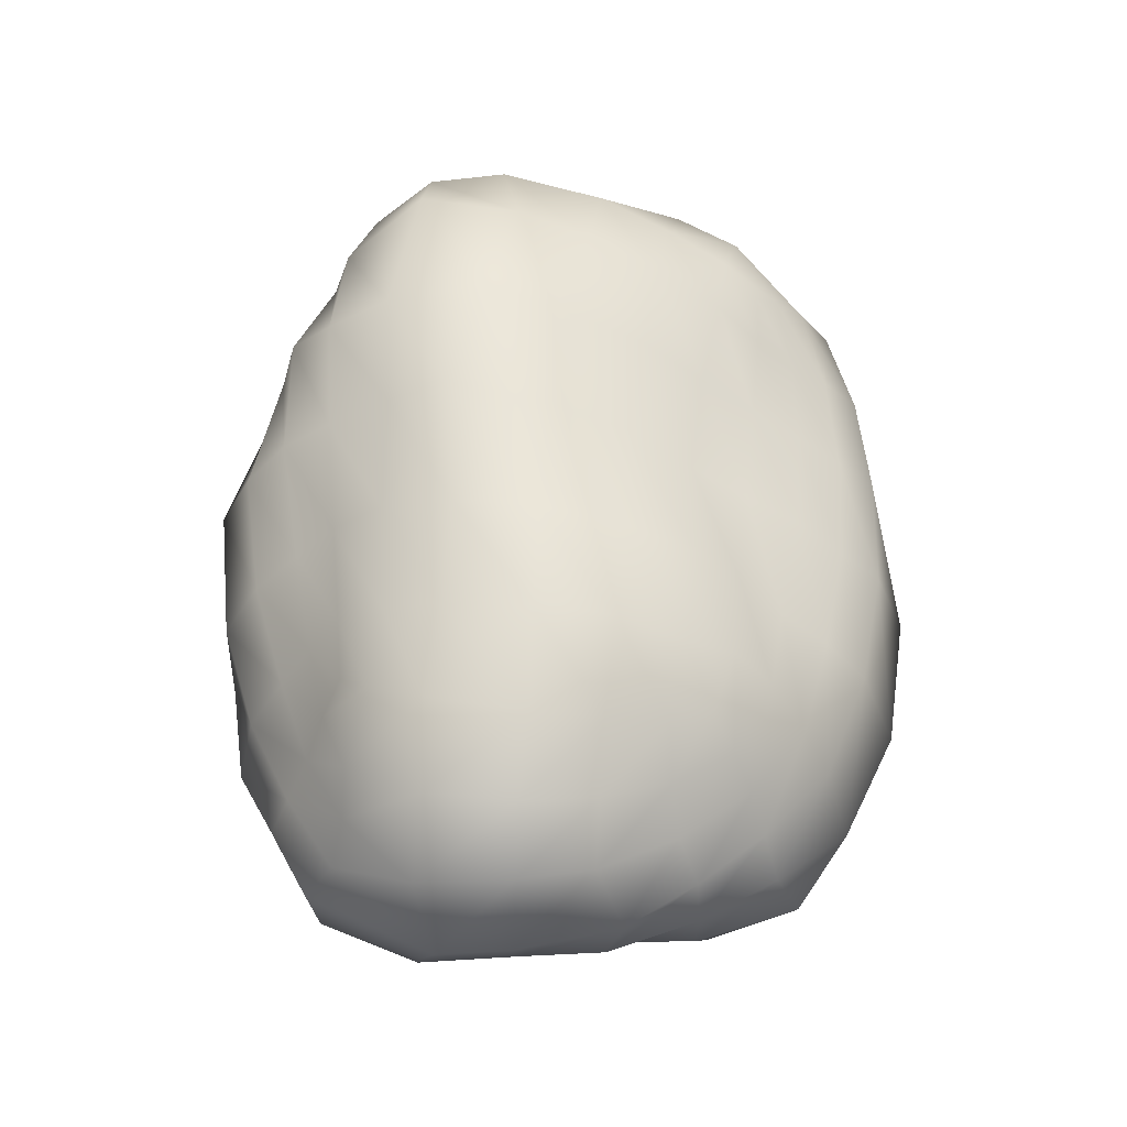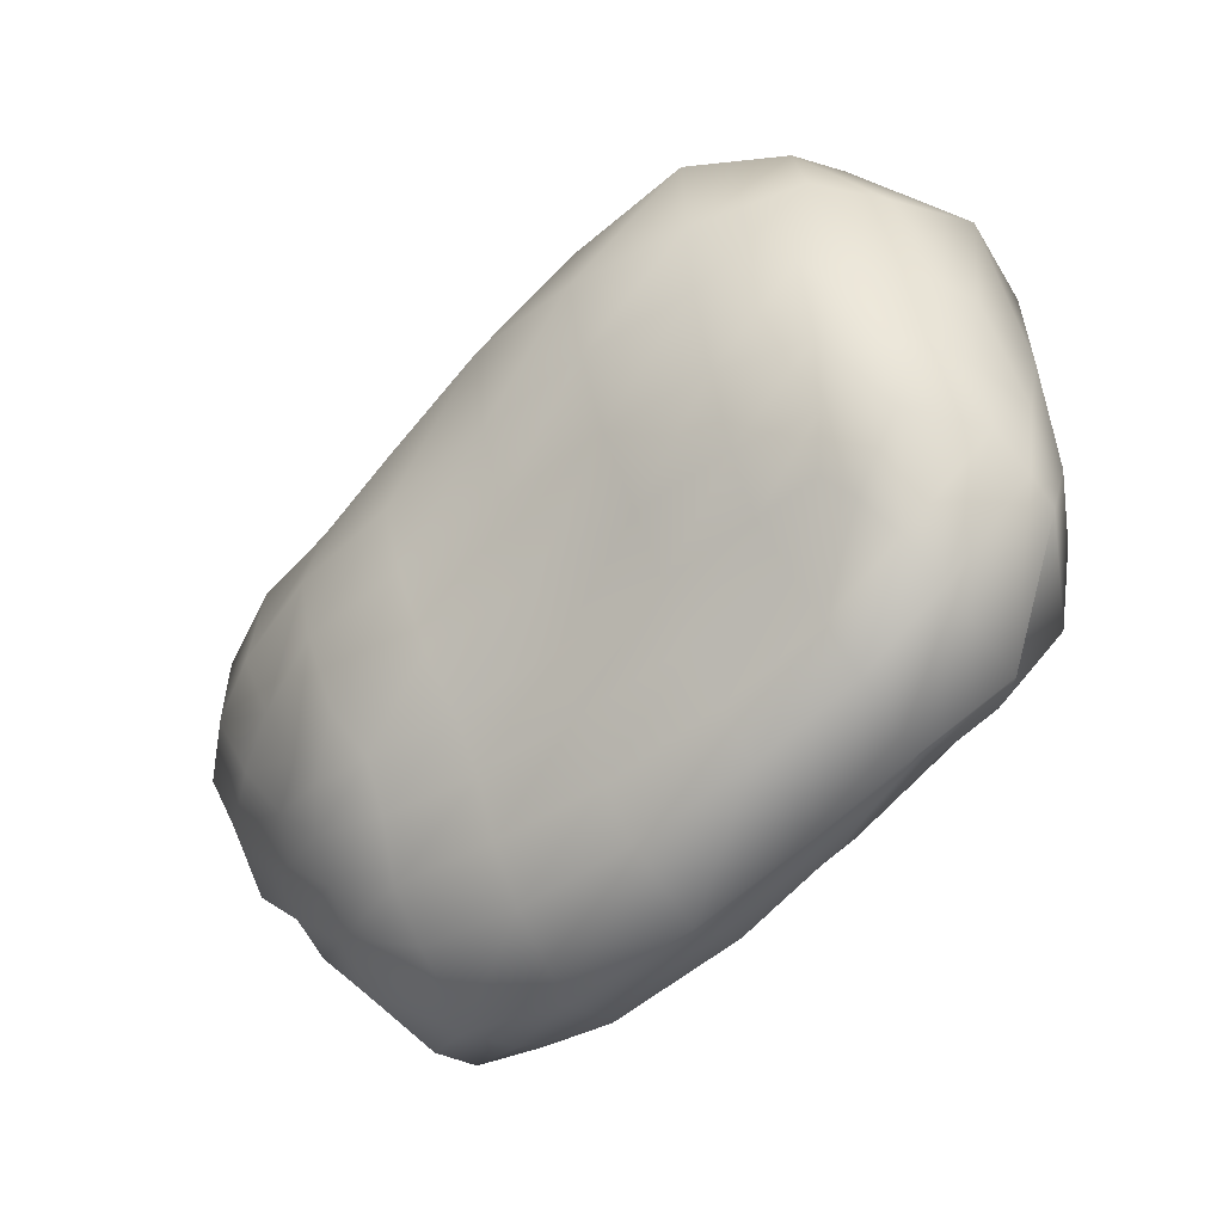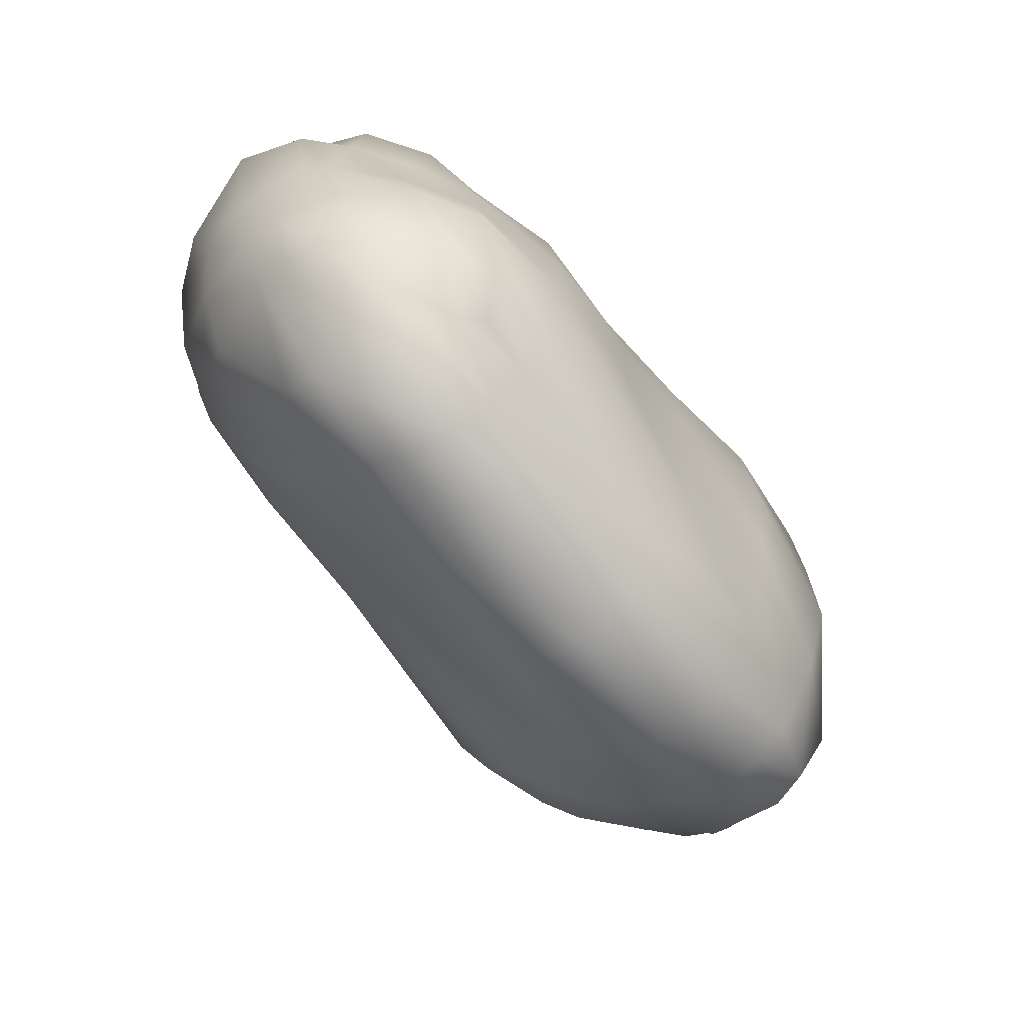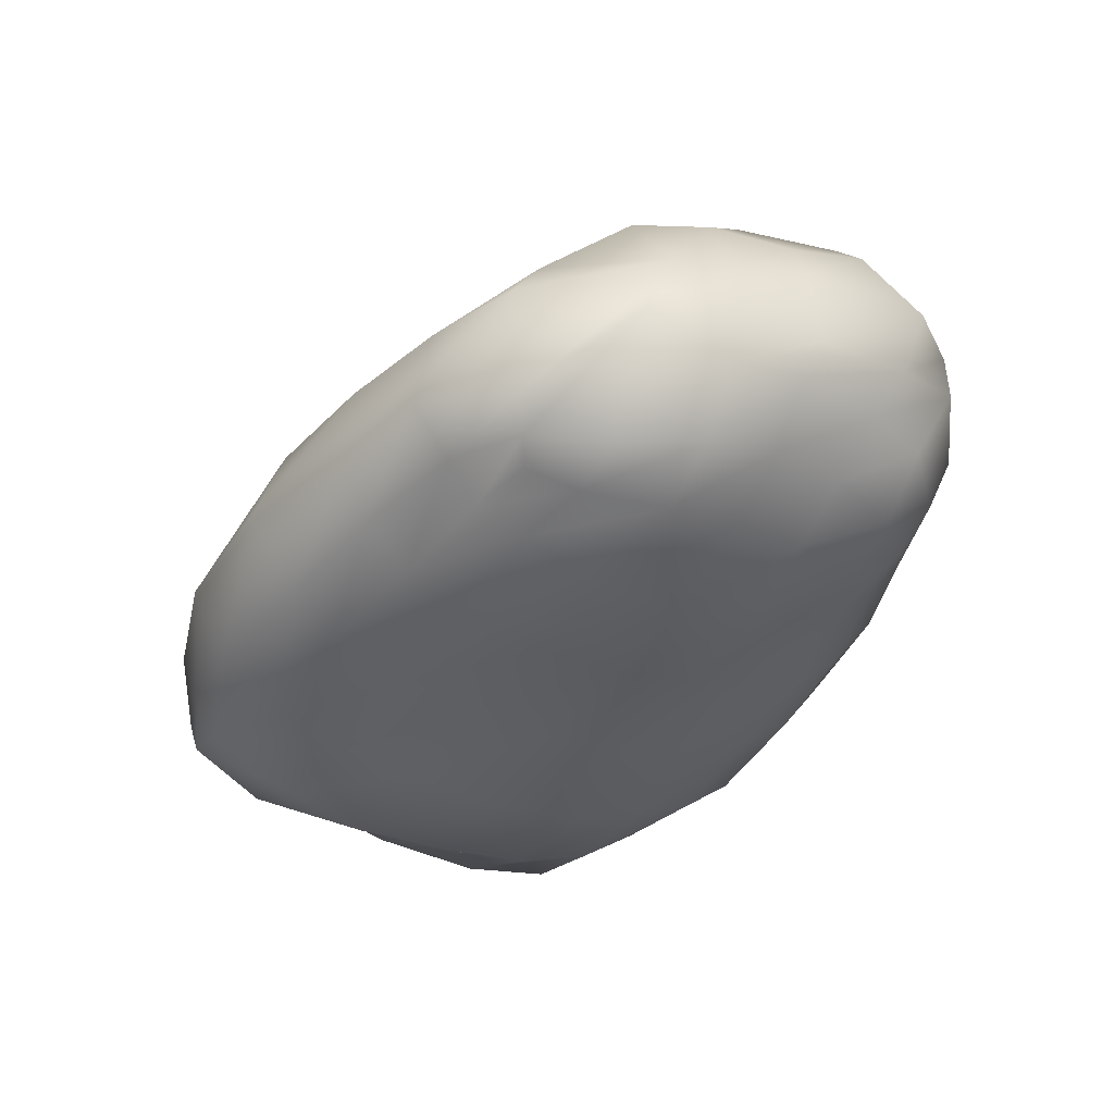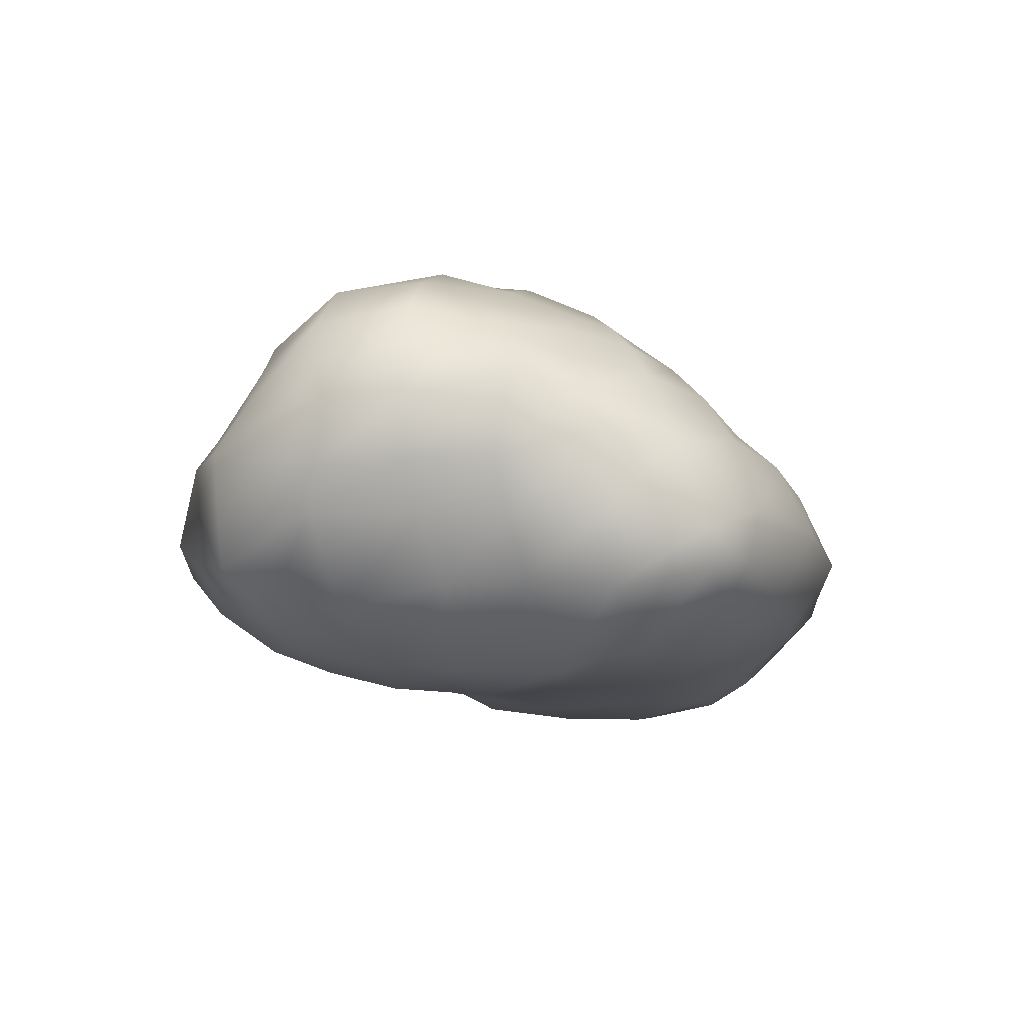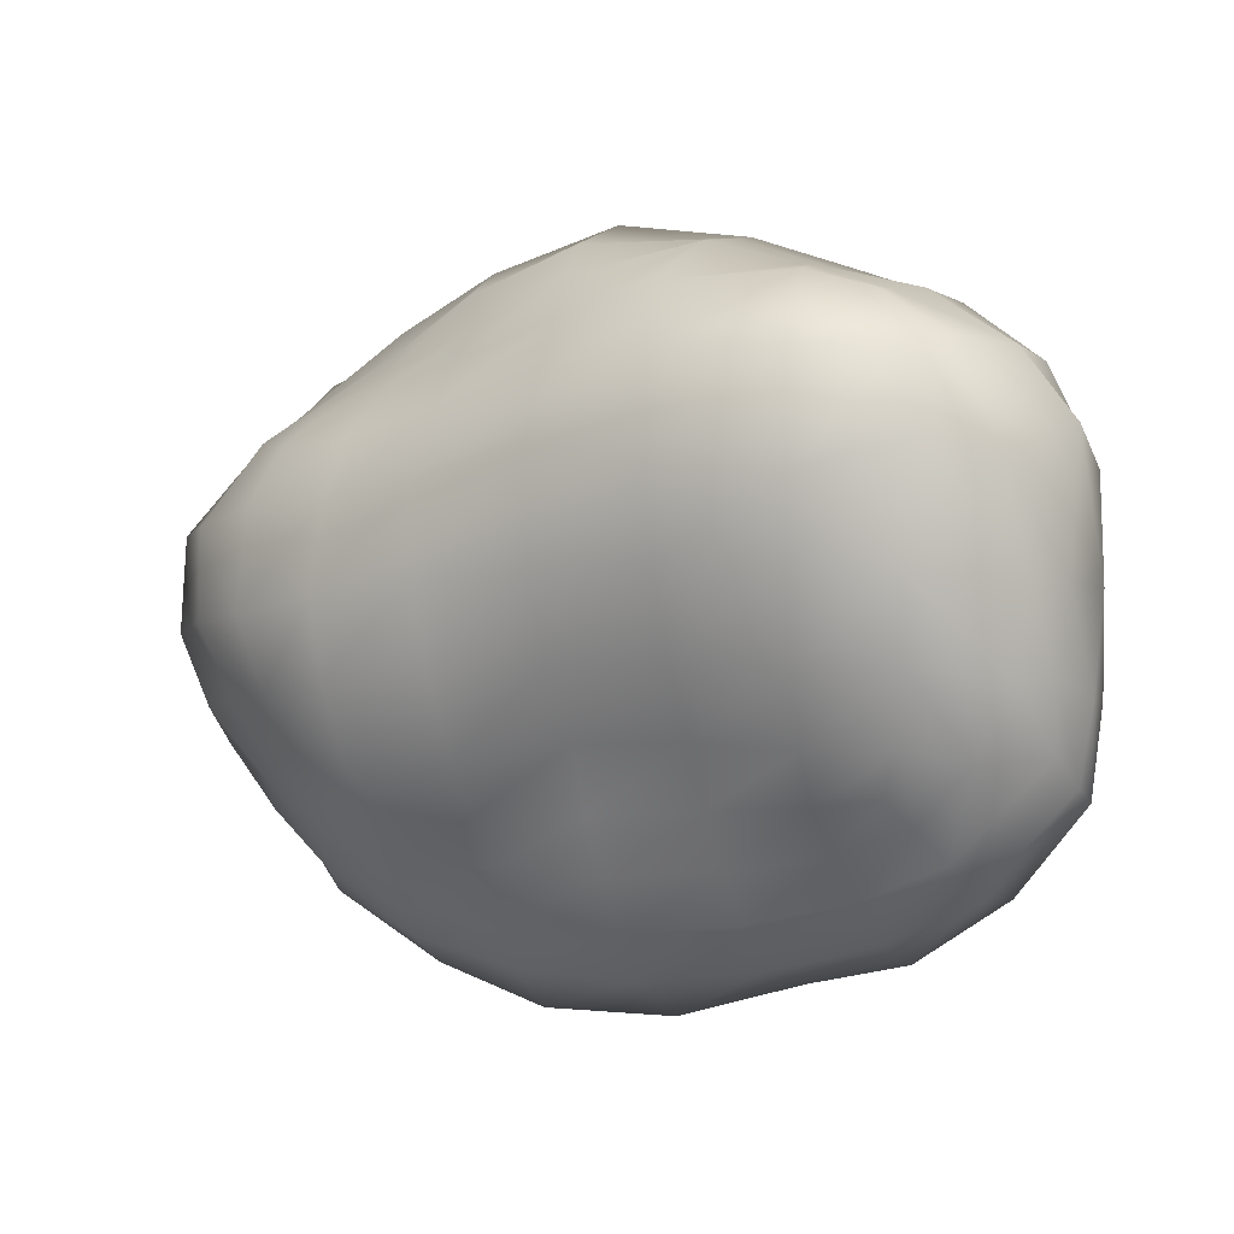
<metadata>
{"format":"obj","ext":"obj","renderer":"f3d","projection":"perspective","resolution":1024,"background":"white","views":[{"elev":50.6,"azim":95.8,"up":"+Y"},{"elev":-53.5,"azim":-143.2,"up":"+Z"},{"elev":-61.0,"azim":-60.6,"up":"+Z"},{"elev":-32.3,"azim":-122.5,"up":"+Y"},{"elev":-19.4,"azim":103.6,"up":"+Y"},{"elev":-7.3,"azim":-154.7,"up":"+Z"}]}
</metadata>
<code>
v  -1.501 -1.027 0.9883
v  -1.478 -0.8568 1.367
v  -1.919 -0.8214 1.292
v  -2.056 -0.9149 0.9634
v  -0.7772 -1.186 1.047
v  -0.8037 -1.069 1.478
v  0.0532 -1.339 1.127
v  0.0355 -1.174 1.617
v  0.8755 -1.556 1.188
v  0.8355 -1.345 1.67
v  1.658 -1.576 1.218
v  1.622 -1.302 1.647
v  2.27 -1.497 1.209
v  2.079 -1.268 1.582
v  -1.57 -1.287 0.5112
v  -2.216 -1.004 0.4517
v  -0.8011 -1.357 0.5162
v  0.0319 -1.516 0.5681
v  0.8739 -1.713 0.6636
v  1.696 -1.744 0.6517
v  2.406 -1.54 0.6218
v  -1.59 -1.403 -0.1431
v  -2.32 -1.085 -0.144
v  -0.8283 -1.5 -0.1288
v  0.0313 -1.596 -0.0916
v  0.8609 -1.803 -0.0645
v  1.696 -1.815 -0.0015
v  2.5 -1.442 -0.1526
v  -1.639 -1.437 -0.7613
v  -2.398 -1.236 -0.7568
v  -0.8414 -1.506 -0.7428
v  0.0191 -1.567 -0.7426
v  0.8596 -1.76 -0.7524
v  1.629 -1.875 -0.7842
v  2.364 -1.385 -0.7312
v  -1.675 -1.295 -1.42
v  -2.21 -1.2 -1.323
v  -0.869 -1.497 -1.357
v  -0.0122 -1.548 -1.346
v  0.8419 -1.694 -1.339
v  1.602 -1.721 -1.401
v  2.308 -1.478 -1.333
v  -1.601 -1.107 -1.716
v  -2.066 -1.062 -1.651
v  -0.8877 -1.275 -1.821
v  -0.0511 -1.386 -1.9
v  0.8338 -1.561 -1.866
v  1.623 -1.418 -1.994
v  2.085 -1.327 -1.958
v  -1.844 1.741 1.194
v  -2.442 1.378 1.22
v  -2.18 1.156 1.616
v  -1.743 1.188 1.766
v  -0.9038 1.6 1.315
v  -0.8474 1.341 1.751
v  -0.1094 1.4 1.208
v  -0.0779 1.137 1.64
v  0.7208 1.215 1.138
v  0.7187 0.9385 1.493
v  1.443 1.05 1.044
v  1.396 0.7862 1.363
v  2.017 0.884 1.065
v  1.834 0.7044 1.286
v  -1.832 1.692 0.468
v  -2.549 1.412 0.6703
v  -0.9761 1.76 0.5728
v  -0.1321 1.63 0.7975
v  0.7628 1.424 0.6418
v  1.508 1.209 0.6067
v  2.167 1.05 0.6491
v  -1.766 1.555 -0.0507
v  -2.399 1.37 -0.0922
v  -0.9358 1.575 0.0227
v  -0.1032 1.497 0.0578
v  0.7584 1.403 0.0338
v  1.537 1.304 -0.002
v  2.227 1.07 -0.0478
v  -1.71 1.317 -0.5936
v  -2.331 1.148 -0.6103
v  -0.9267 1.34 -0.5281
v  -0.1052 1.281 -0.4997
v  0.7255 1.255 -0.5076
v  1.494 1.22 -0.5368
v  2.113 0.9191 -0.5471
v  -1.636 1.046 -1.056
v  -2.207 0.9672 -1.061
v  -0.9133 1.002 -0.98
v  -0.1084 0.9384 -0.9549
v  0.706 0.9762 -1.039
v  1.474 0.9576 -1.037
v  1.972 0.7487 -0.9653
v  -1.595 0.7547 -1.369
v  -2.045 0.7704 -1.339
v  -0.9003 0.7136 -1.369
v  -0.0933 0.6799 -1.366
v  0.6958 0.684 -1.366
v  1.352 0.7186 -1.359
v  1.831 0.676 -1.244
v  -1.549 -0.6397 1.625
v  -2.084 -0.6489 1.45
v  -0.8598 -0.8029 1.832
v  0.0225 -0.8979 2.022
v  0.9221 -1.03 2.096
v  1.688 -1.023 1.904
v  2.223 -1.063 1.736
v  -1.633 -0.3412 1.857
v  -2.287 -0.3358 1.581
v  -0.8959 -0.4058 2.156
v  -0.0434 -0.5691 2.268
v  0.9869 -0.7399 2.32
v  1.744 -0.7321 2.129
v  2.404 -0.3874 1.753
v  -1.693 0.0708 2.02
v  -2.352 0.0616 1.746
v  -0.9926 0.1501 2.295
v  -0.0144 0.0598 2.512
v  0.9518 -0.0318 2.315
v  1.694 -0.1149 2.003
v  2.293 -0.1308 1.636
v  -1.676 0.5221 1.933
v  -2.288 0.5683 1.731
v  -1.02 0.5004 2.198
v  0.0305 0.5841 2.263
v  0.8912 0.4132 2.06
v  1.559 0.2098 1.778
v  2.16 0.1771 1.496
v  -1.67 0.8895 1.871
v  -2.204 0.9346 1.645
v  -0.9956 0.9509 2.076
v  -0.0534 0.888 1.984
v  0.745 0.6324 1.775
v  1.452 0.4993 1.575
v  2 0.4819 1.392
v  2.601 -1.229 1.442
v  2.978 -0.9925 0.6736
v  2.78 -1.024 -0.0431
v  2.665 -1.021 -0.6523
v  2.568 -1.067 -1.244
v  2.226 -1.072 -1.96
v  2.838 -0.4573 1.451
v  3.105 -0.7131 0.6154
v  3.031 -0.6956 -0.0276
v  2.945 -0.679 -0.6349
v  2.747 -0.4922 -1.258
v  2.37 -0.4912 -1.777
v  2.808 -0.112 1.241
v  3.289 -0.3124 0.4908
v  3.201 -0.322 -0.0271
v  3.054 -0.143 -0.7654
v  2.676 -0.1378 -1.23
v  2.235 -0.1495 -1.661
v  2.644 0.2385 1.171
v  3.136 0.3216 0.6256
v  3.101 0.4217 -0.0552
v  2.92 0.3284 -0.5575
v  2.521 0.167 -1.082
v  2.103 0.1696 -1.544
v  2.405 0.5149 1.18
v  2.727 0.7632 0.6014
v  2.727 0.7704 -0.0312
v  2.551 0.6244 -0.5465
v  2.303 0.4909 -1.007
v  1.987 0.4482 -1.404
v  1.64 -1.182 -2.174
v  0.9453 -1.264 -2.301
v  -0.0908 -1.179 -2.27
v  -0.918 -1.02 -2.163
v  -1.648 -0.875 -1.971
v  -2.207 -0.9318 -1.747
v  1.75 -0.8077 -2.266
v  0.9141 -0.7479 -2.568
v  -0.0891 -0.673 -2.617
v  -0.997 -0.6652 -2.406
v  -1.734 -0.5947 -2.285
v  -2.352 -0.752 -1.879
v  1.631 -0.2109 -2.086
v  0.8192 -0.1481 -2.311
v  -0.0658 -0.0947 -2.39
v  -0.9571 -0.0608 -2.326
v  -1.737 -0.0135 -2.17
v  -2.365 0.06 -1.92
v  1.563 0.1517 -1.886
v  0.7778 0.1543 -2.013
v  -0.0579 0.1661 -2.094
v  -0.9248 0.2066 -2.047
v  -1.692 0.257 -1.913
v  -2.312 0.3642 -1.699
v  1.409 0.4728 -1.632
v  0.7228 0.3905 -1.675
v  -0.0799 0.455 -1.751
v  -0.9067 0.4659 -1.722
v  -1.638 0.5011 -1.635
v  -2.184 0.6067 -1.496
v  -2.578 -1.05 -1.303
v  -2.78 -0.924 -0.7147
v  -2.714 -0.757 -0.1262
v  -2.619 -0.7136 0.4716
v  -2.46 -0.7636 1.017
v  -3 -0.25 -1.324
v  -3.032 -0.4539 -0.688
v  -3.064 -0.3467 -0.1146
v  -2.966 -0.3849 0.5005
v  -2.859 -0.4261 0.9857
v  -3 -0.004 -1.249
v  -3.113 0.0452 -0.7198
v  -3.152 -0.0989 -0.0431
v  -3.151 -0.0602 0.6622
v  -2.898 0.1482 1.306
v  -2.949 0.2828 -1.083
v  -3.001 0.4088 -0.6365
v  -3.106 0.4824 -0.0747
v  -3.185 0.4739 0.8503
v  -2.838 0.5193 1.341
v  -2.602 0.7833 -1.147
v  -2.844 0.8053 -0.6772
v  -2.96 0.804 -0.0722
v  -2.902 1.057 0.596
v  -2.638 1.038 1.3
g stone_01
f 1 2 3 4
f 5 6 2 1
f 7 8 6 5
f 9 10 8 7
f 11 12 10 9
f 13 14 12 11
f 15 1 4 16
f 17 5 1 15
f 18 7 5 17
f 19 9 7 18
f 20 11 9 19
f 21 13 11 20
f 22 15 16 23
f 24 17 15 22
f 25 18 17 24
f 26 19 18 25
f 27 20 19 26
f 28 21 20 27
f 29 22 23 30
f 31 24 22 29
f 32 25 24 31
f 33 26 25 32
f 34 27 26 33
f 35 28 27 34
f 36 29 30 37
f 38 31 29 36
f 39 32 31 38
f 40 33 32 39
f 41 34 33 40
f 42 35 34 41
f 43 36 37 44
f 45 38 36 43
f 46 39 38 45
f 47 40 39 46
f 48 41 40 47
f 49 42 41 48
f 50 51 52 53
f 54 50 53 55
f 56 54 55 57
f 58 56 57 59
f 60 58 59 61
f 62 60 61 63
f 64 65 51 50
f 66 64 50 54
f 67 66 54 56
f 68 67 56 58
f 69 68 58 60
f 70 69 60 62
f 71 72 65 64
f 73 71 64 66
f 74 73 66 67
f 75 74 67 68
f 76 75 68 69
f 77 76 69 70
f 78 79 72 71
f 80 78 71 73
f 81 80 73 74
f 82 81 74 75
f 83 82 75 76
f 84 83 76 77
f 85 86 79 78
f 87 85 78 80
f 88 87 80 81
f 89 88 81 82
f 90 89 82 83
f 91 90 83 84
f 92 93 86 85
f 94 92 85 87
f 95 94 87 88
f 96 95 88 89
f 97 96 89 90
f 98 97 90 91
f 99 100 3 2
f 101 99 2 6
f 102 101 6 8
f 103 102 8 10
f 104 103 10 12
f 105 104 12 14
f 106 107 100 99
f 108 106 99 101
f 109 108 101 102
f 110 109 102 103
f 111 110 103 104
f 112 111 104 105
f 113 114 107 106
f 115 113 106 108
f 116 115 108 109
f 117 116 109 110
f 118 117 110 111
f 119 118 111 112
f 120 121 114 113
f 122 120 113 115
f 123 122 115 116
f 124 123 116 117
f 125 124 117 118
f 126 125 118 119
f 127 128 121 120
f 129 127 120 122
f 130 129 122 123
f 131 130 123 124
f 132 131 124 125
f 133 132 125 126
f 53 52 128 127
f 55 53 127 129
f 57 55 129 130
f 59 57 130 131
f 61 59 131 132
f 63 61 132 133
f 134 105 14 13
f 135 134 13 21
f 136 135 21 28
f 137 136 28 35
f 138 137 35 42
f 139 138 42 49
f 140 112 105 134
f 141 140 134 135
f 142 141 135 136
f 143 142 136 137
f 144 143 137 138
f 145 144 138 139
f 146 119 112 140
f 147 146 140 141
f 148 147 141 142
f 149 148 142 143
f 150 149 143 144
f 151 150 144 145
f 152 126 119 146
f 153 152 146 147
f 154 153 147 148
f 155 154 148 149
f 156 155 149 150
f 157 156 150 151
f 158 133 126 152
f 159 158 152 153
f 160 159 153 154
f 161 160 154 155
f 162 161 155 156
f 163 162 156 157
f 62 63 133 158
f 70 62 158 159
f 77 70 159 160
f 84 77 160 161
f 91 84 161 162
f 98 91 162 163
f 164 139 49 48
f 165 164 48 47
f 166 165 47 46
f 167 166 46 45
f 168 167 45 43
f 169 168 43 44
f 170 145 139 164
f 171 170 164 165
f 172 171 165 166
f 173 172 166 167
f 174 173 167 168
f 175 174 168 169
f 176 151 145 170
f 177 176 170 171
f 178 177 171 172
f 179 178 172 173
f 180 179 173 174
f 181 180 174 175
f 182 157 151 176
f 183 182 176 177
f 184 183 177 178
f 185 184 178 179
f 186 185 179 180
f 187 186 180 181
f 188 163 157 182
f 189 188 182 183
f 190 189 183 184
f 191 190 184 185
f 192 191 185 186
f 193 192 186 187
f 97 98 163 188
f 96 97 188 189
f 95 96 189 190
f 94 95 190 191
f 92 94 191 192
f 93 92 192 193
f 194 169 44 37
f 195 194 37 30
f 196 195 30 23
f 197 196 23 16
f 198 197 16 4
f 100 198 4 3
f 199 175 169 194
f 200 199 194 195
f 201 200 195 196
f 202 201 196 197
f 203 202 197 198
f 107 203 198 100
f 204 181 175 199
f 205 204 199 200
f 206 205 200 201
f 207 206 201 202
f 208 207 202 203
f 114 208 203 107
f 209 187 181 204
f 210 209 204 205
f 211 210 205 206
f 212 211 206 207
f 213 212 207 208
f 121 213 208 114
f 214 193 187 209
f 215 214 209 210
f 216 215 210 211
f 217 216 211 212
f 218 217 212 213
f 128 218 213 121
f 86 93 193 214
f 79 86 214 215
f 72 79 215 216
f 65 72 216 217
f 51 65 217 218
f 52 51 218 128

</code>
